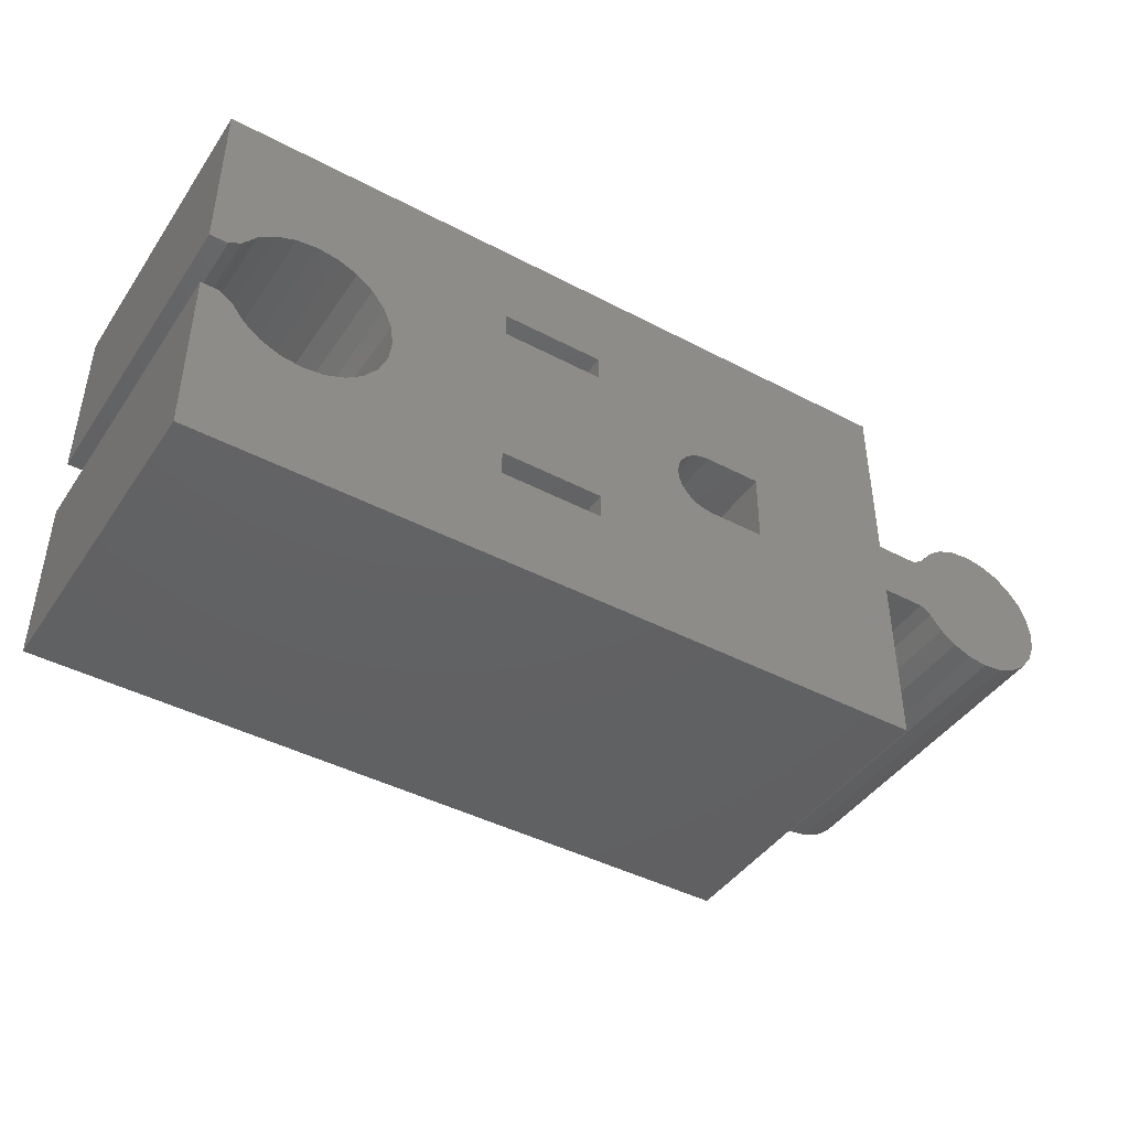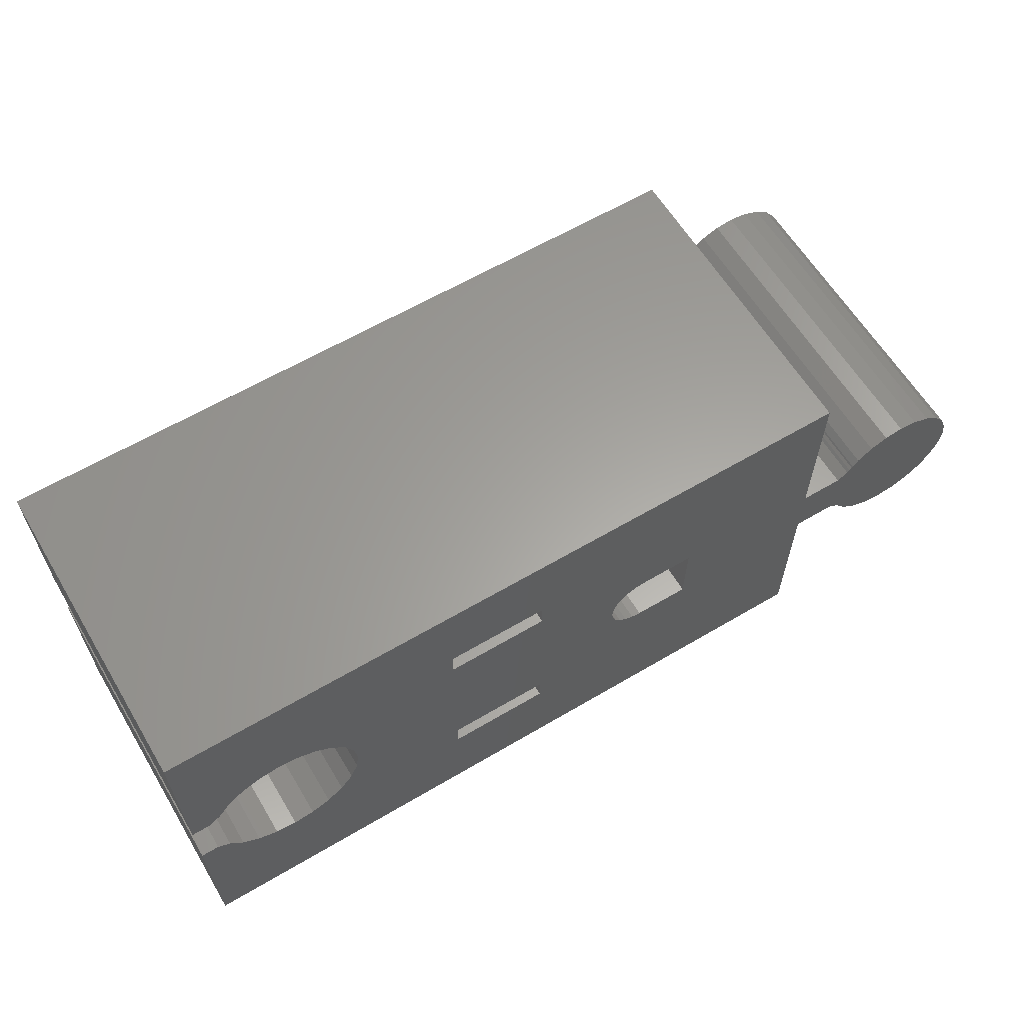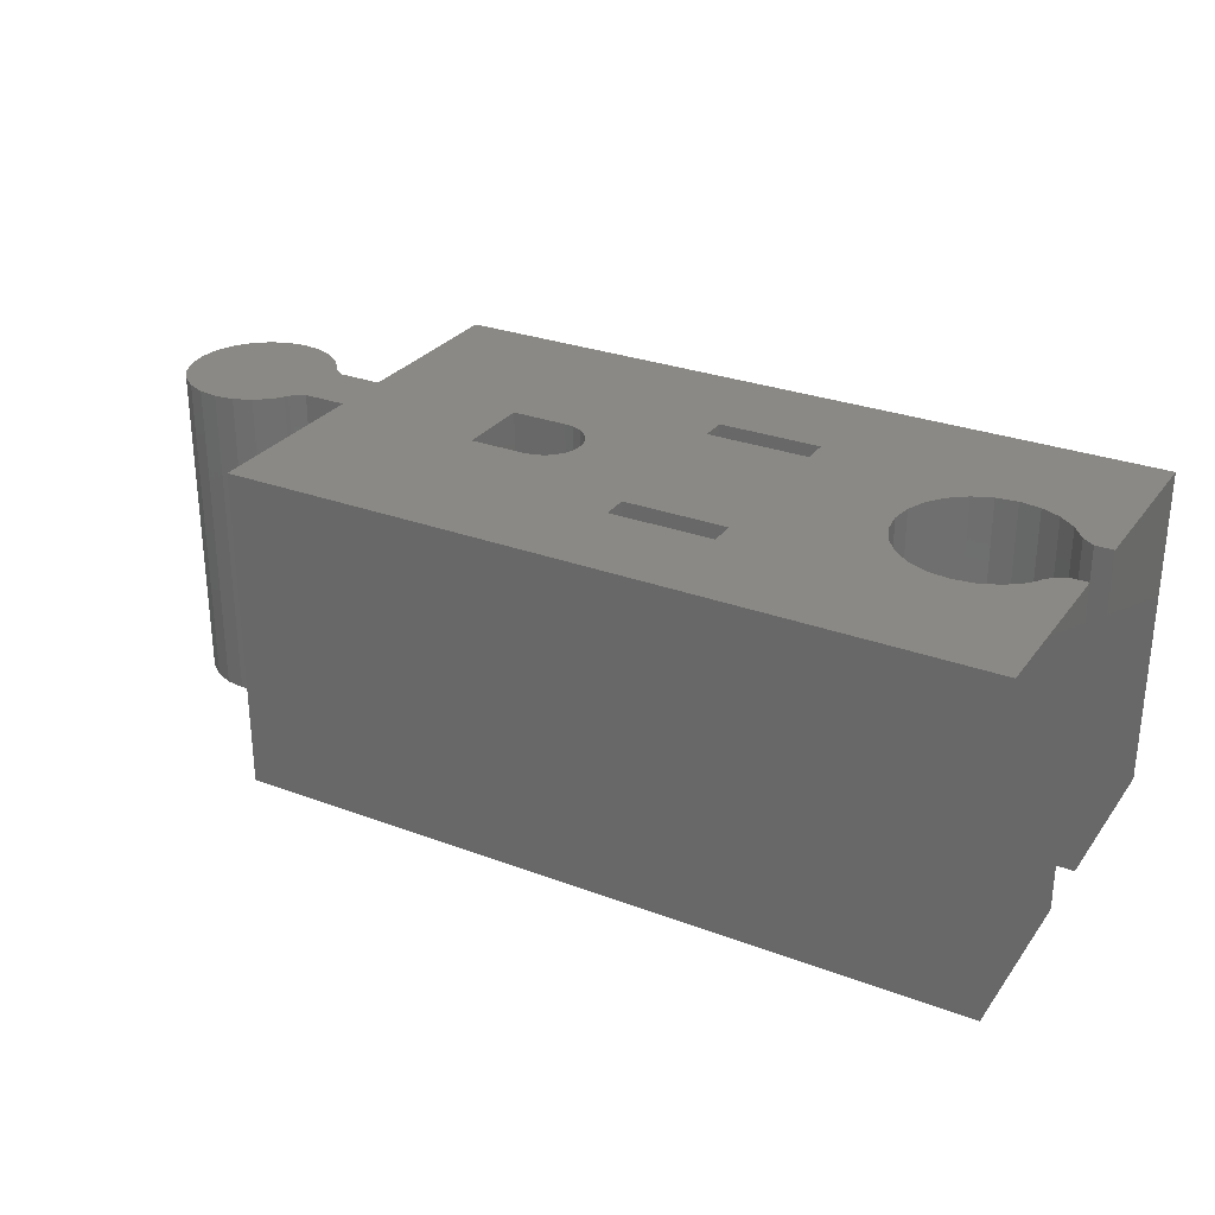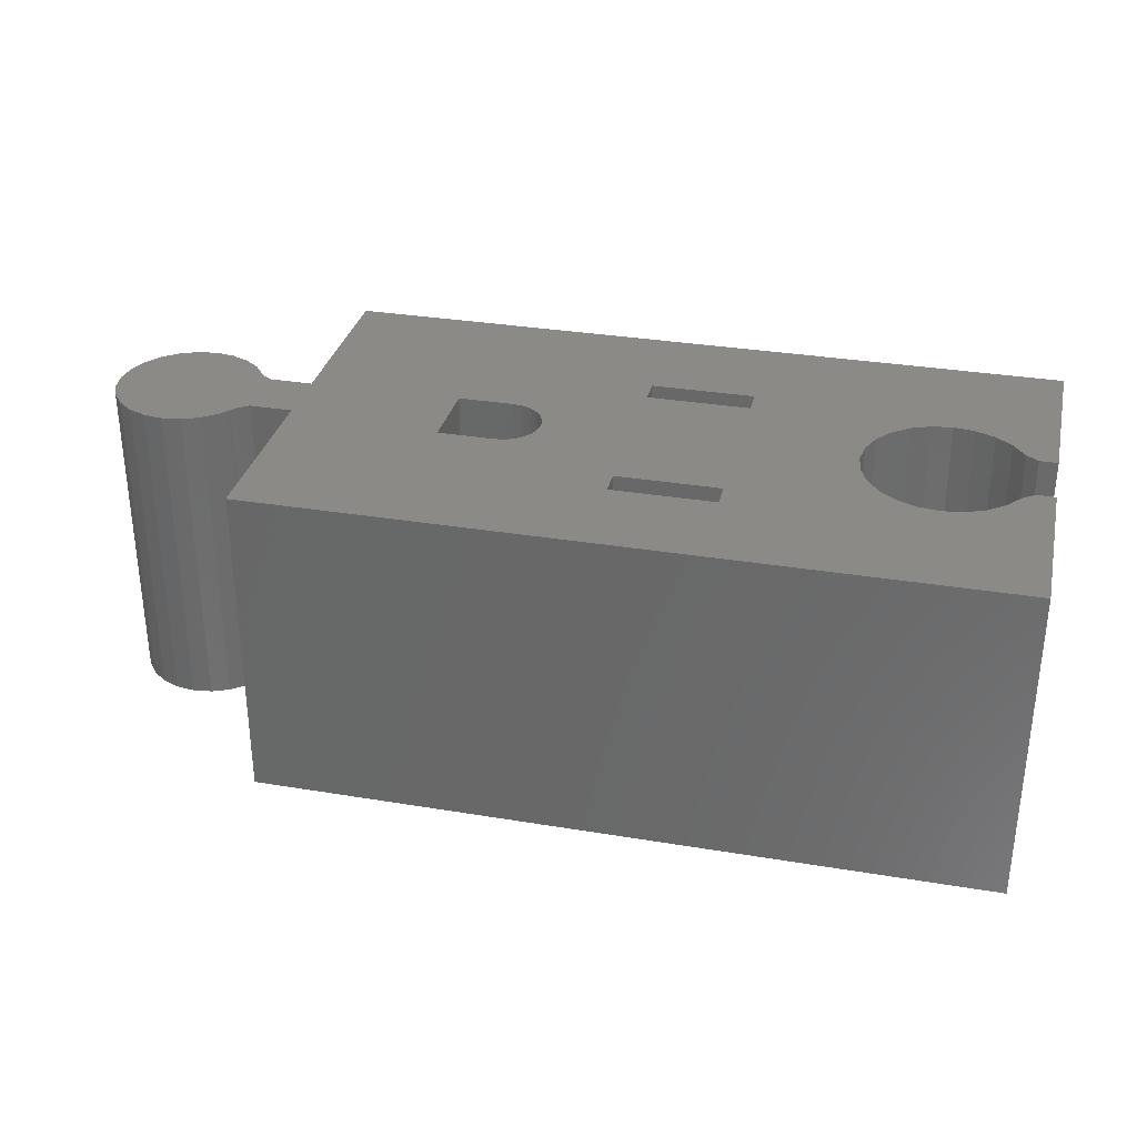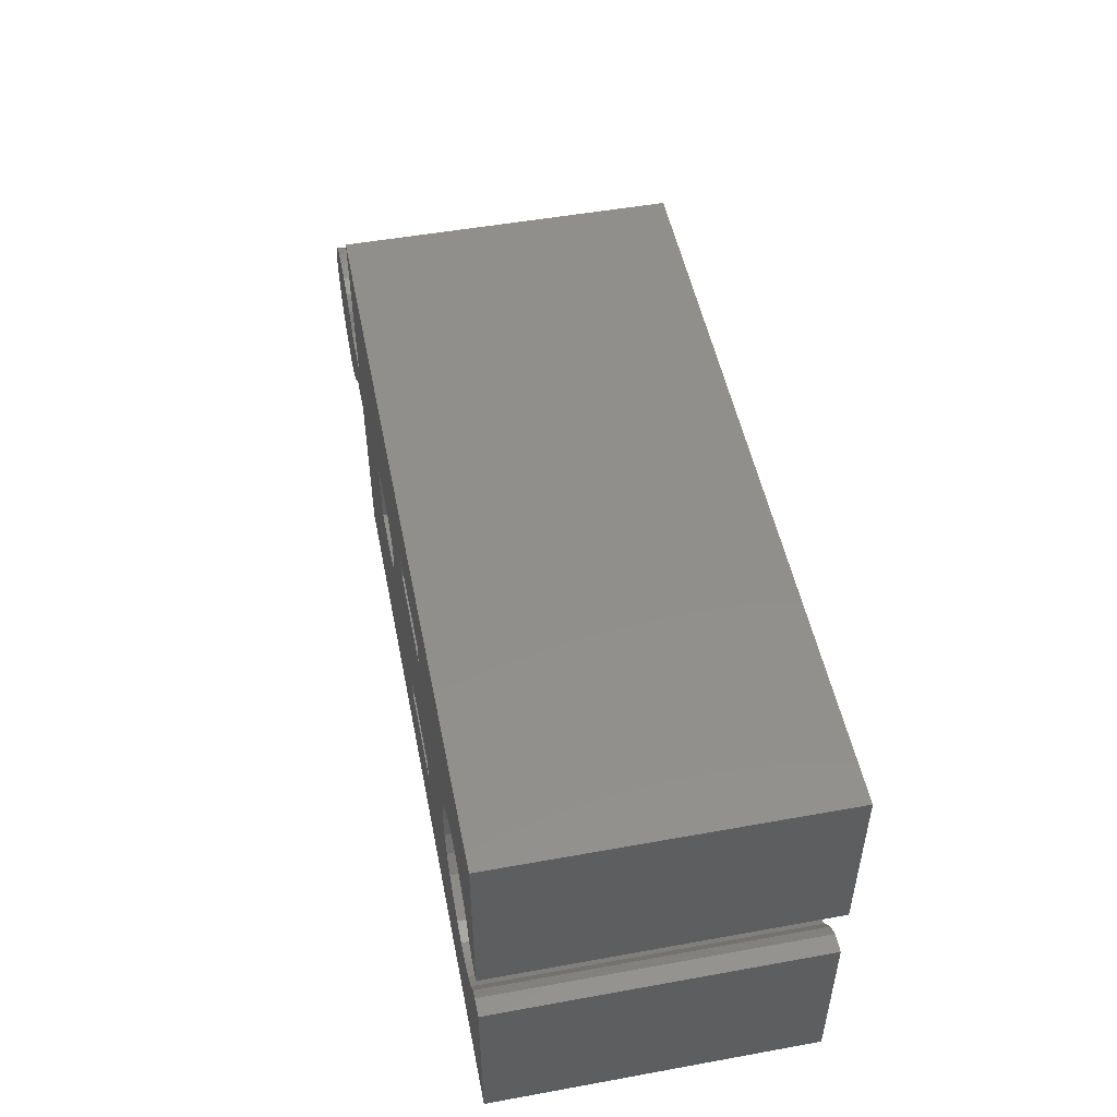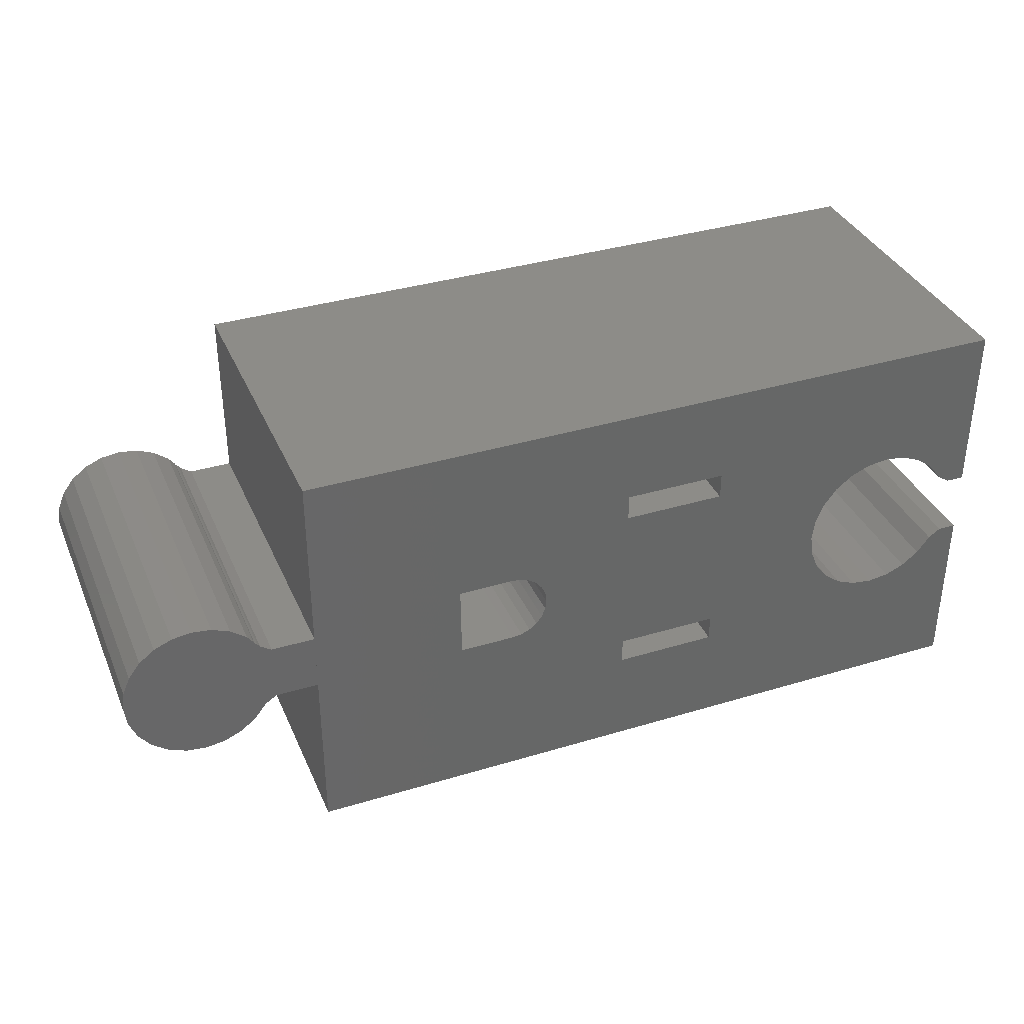
<metadata>
{"format":"stl","ext":"stl","renderer":"f3d","projection":"perspective","resolution":1024,"background":"white","views":[{"elev":-43.5,"azim":-31.8,"up":"+Y"},{"elev":61.7,"azim":-31.0,"up":"+Y"},{"elev":28.7,"azim":-150.8,"up":"+Z"},{"elev":32.1,"azim":-166.9,"up":"+Z"},{"elev":50.5,"azim":-101.2,"up":"+Y"},{"elev":36.1,"azim":158.4,"up":"+Y"}]}
</metadata>
<code>
# stl→obj: 166 verts, 340 faces
v 55.49 11.5 22
v 56.28 10.46 0
v 56.28 10.46 22
v 55.49 11.5 0
v 57.32 18.33 22
v 58.52 18.83 0
v 57.32 18.33 0
v 58.52 18.83 22
v 59.82 19 22
v 61.11 18.83 0
v 59.82 19 0
v 61.11 18.83 22
v 64.65 12.71 0
v 64.15 11.5 22
v 64.15 11.5 0
v 64.65 12.71 22
v 64.82 14 0
v 64.82 14 22
v 61.11 9.17 22
v 59.82 9 0
v 61.11 9.17 0
v 59.82 9 22
v 62.32 18.33 0
v 62.32 18.33 22
v 63.35 10.46 22
v 62.32 9.67 0
v 63.35 10.46 0
v 62.32 9.67 22
v 63.35 17.54 0
v 63.35 17.54 22
v 64.15 16.5 0
v 64.65 15.29 22
v 64.65 15.29 0
v 64.15 16.5 22
v 58.52 9.17 0
v 58.52 9.17 22
v 57.32 9.67 22
v 57.32 9.67 0
v 4.933 10.09 22
v 6.078 9.215 0
v 4.933 10.09 0
v 6.078 9.215 22
v 7.41 8.663 0
v 7.41 8.663 22
v 8.84 19.53 22
v 7.41 19.34 0
v 8.84 19.53 0
v 7.41 19.34 22
v 51.82 16 22
v 54.73 16 0
v 51.82 16 0
v 54.73 16 22
v 54.73 12 0
v 54.73 12 22
v 51.82 12 0
v 51.82 0 22
v 51.82 0 0
v 51.82 12 22
v 2 11.79 22
v 3.226 11.79 0
v 2 11.79 -1.41e-15
v 3.226 11.79 22
v 4.055 11.24 0
v 4.055 11.24 22
v 56.28 17.54 22
v 55.88 17.02 0
v 55.88 17.02 22
v 56.28 17.54 0
v 11.6 9.215 22
v 12.75 10.09 0
v 11.6 9.215 0
v 12.75 10.09 22
v 3.226 16.21 0
v 2 16.21 22
v 2 16.21 -1.41e-15
v 3.226 16.21 22
v 55.81 16.89 0
v 55.81 16.89 22
v 4.495 17.34 0
v 4.419 17.19 22
v 4.419 17.19 0
v 4.495 17.34 22
v 55.64 16.71 22
v 55.49 16.5 0
v 55.49 16.5 22
v 55.64 16.71 0
v 4.23 16.99 0
v 4.055 16.76 22
v 4.055 16.76 0
v 4.23 16.99 22
v 14.18 12.57 22
v 13.63 11.24 0
v 13.63 11.24 22
v 14.18 12.57 0
v 14.18 15.43 22
v 14.37 14 0
v 14.37 14 22
v 14.18 15.43 0
v 8.84 8.475 22
v 10.27 8.663 0
v 8.84 8.475 0
v 10.27 8.663 22
v 13.63 16.76 22
v 13.63 16.76 0
v 12.75 17.91 22
v 11.6 18.79 0
v 12.75 17.91 0
v 11.6 18.79 22
v 10.27 19.34 22
v 10.27 19.34 0
v 2 28 22
v 51.82 28 0
v 2 28 -1.41e-15
v 51.82 28 22
v 6.078 18.79 0
v 6.078 18.79 22
v 4.933 17.91 0
v 4.933 17.91 22
v 2 0 -1.41e-15
v 2 0 22
v 22.19 21.55 -5.64e-15
v 29.19 21.55 -5.64e-15
v 36.44 16.47 2.538e-14
v 35.93 16.07 2.538e-14
v 29.19 8.802 5.64e-15
v 35.53 15.55 2.538e-14
v 29.19 7.052 5.64e-15
v 35.28 14.95 2.538e-14
v 35.19 14.3 2.538e-14
v 37.05 16.72 2.538e-14
v 37.69 16.8 2.538e-14
v 41.52 16.8 2.538e-14
v 22.19 7.052 5.64e-15
v 35.93 12.53 2.538e-14
v 35.53 13.05 2.538e-14
v 35.28 13.66 2.538e-14
v 36.44 12.14 2.538e-14
v 37.05 11.89 2.538e-14
v 37.69 11.8 2.538e-14
v 41.47 11.8 2.538e-14
v 22.19 19.8 -5.64e-15
v 22.19 8.802 5.64e-15
v 29.19 19.8 -5.64e-15
v 22.19 7.052 22
v 22.19 19.8 22
v 22.19 21.55 22
v 22.19 8.802 22
v 29.19 19.8 22
v 29.19 8.802 22
v 29.19 21.55 22
v 29.19 7.052 22
v 35.93 12.53 22
v 35.53 13.05 22
v 35.28 13.66 22
v 35.19 14.3 22
v 36.44 12.14 22
v 37.05 11.89 22
v 37.69 11.8 22
v 41.47 11.8 22
v 41.52 16.8 22
v 36.44 16.47 22
v 35.93 16.07 22
v 35.53 15.55 22
v 35.28 14.95 22
v 37.05 16.72 22
v 37.69 16.8 22
f 1 2 3
f 2 1 4
f 5 6 7
f 6 5 8
f 9 10 11
f 10 9 12
f 13 14 15
f 14 13 16
f 17 16 13
f 16 17 18
f 19 20 21
f 20 19 22
f 12 23 10
f 23 12 24
f 25 26 27
f 26 25 28
f 8 11 6
f 11 8 9
f 24 29 23
f 29 24 30
f 28 21 26
f 21 28 19
f 31 32 33
f 32 31 34
f 22 35 20
f 35 22 36
f 37 2 38
f 2 37 3
f 33 18 17
f 18 33 32
f 39 40 41
f 40 39 42
f 42 43 40
f 43 42 44
f 45 46 47
f 46 45 48
f 49 50 51
f 50 49 52
f 1 53 4
f 53 1 54
f 55 56 57
f 56 55 58
f 59 60 61
f 60 59 62
f 62 63 60
f 63 62 64
f 63 39 41
f 39 63 64
f 54 55 53
f 55 54 58
f 65 66 67
f 66 65 68
f 69 70 71
f 70 69 72
f 73 74 75
f 74 73 76
f 67 77 78
f 77 67 66
f 79 80 81
f 80 79 82
f 83 84 85
f 84 83 86
f 52 84 50
f 84 52 85
f 87 88 89
f 88 87 90
f 91 92 93
f 92 91 94
f 95 96 97
f 96 95 98
f 78 86 83
f 86 78 77
f 99 100 101
f 100 99 102
f 103 98 95
f 98 103 104
f 97 94 91
f 94 97 96
f 105 106 107
f 106 105 108
f 102 71 100
f 71 102 69
f 105 104 103
f 104 105 107
f 109 47 110
f 47 109 45
f 65 7 68
f 7 65 5
f 93 70 72
f 70 93 92
f 111 112 113
f 112 111 114
f 48 115 46
f 115 48 116
f 88 73 89
f 73 88 76
f 116 117 115
f 117 116 118
f 117 82 79
f 82 117 118
f 108 110 106
f 110 108 109
f 81 90 87
f 90 81 80
f 36 38 35
f 38 36 37
f 29 34 31
f 34 29 30
f 15 25 27
f 25 15 14
f 112 49 51
f 49 112 114
f 44 101 43
f 101 44 99
f 59 119 120
f 119 59 61
f 111 75 74
f 75 111 113
f 113 115 75
f 115 113 46
f 46 113 112
f 75 115 117
f 75 117 73
f 73 117 89
f 89 117 87
f 87 117 79
f 87 79 81
f 46 112 47
f 47 112 110
f 110 112 121
f 110 121 106
f 106 121 107
f 107 121 104
f 104 121 98
f 98 121 96
f 121 112 122
f 122 112 123
f 122 123 124
f 122 124 125
f 125 124 126
f 125 126 127
f 127 126 128
f 127 128 129
f 123 112 130
f 130 112 131
f 131 112 132
f 50 55 51
f 55 50 53
f 53 50 84
f 53 84 4
f 4 84 86
f 4 86 2
f 2 86 77
f 2 77 66
f 2 66 68
f 2 68 38
f 38 68 7
f 38 7 35
f 35 7 6
f 35 6 20
f 20 6 11
f 20 11 10
f 20 10 21
f 21 10 23
f 21 23 26
f 26 23 29
f 26 29 27
f 27 29 31
f 27 31 15
f 15 31 33
f 15 33 13
f 13 33 17
f 60 119 61
f 119 60 41
f 119 41 40
f 119 40 43
f 119 43 57
f 41 60 63
f 57 43 101
f 57 101 100
f 57 100 71
f 57 71 133
f 133 71 70
f 133 70 92
f 133 92 94
f 133 94 96
f 133 96 121
f 57 133 127
f 57 127 134
f 134 127 135
f 135 127 136
f 136 127 129
f 57 134 137
f 57 137 138
f 57 138 139
f 57 139 140
f 57 140 132
f 57 132 112
f 57 112 51
f 57 51 55
f 141 133 121
f 133 141 142
f 142 141 143
f 142 143 125
f 125 143 122
f 57 120 119
f 120 57 56
f 144 145 146
f 145 144 147
f 145 147 148
f 148 147 149
f 148 149 150
f 150 149 151
f 120 62 59
f 62 120 39
f 39 120 42
f 42 120 44
f 44 120 56
f 62 39 64
f 44 56 99
f 99 56 102
f 102 56 69
f 69 56 144
f 69 144 72
f 72 144 93
f 93 144 91
f 91 144 97
f 97 144 146
f 144 56 151
f 151 56 152
f 151 152 153
f 151 153 154
f 151 154 155
f 152 56 156
f 156 56 157
f 157 56 158
f 158 56 159
f 159 56 160
f 54 49 58
f 49 54 52
f 52 54 1
f 52 1 85
f 85 1 3
f 85 3 83
f 83 3 78
f 78 3 67
f 67 3 65
f 65 3 37
f 65 37 5
f 5 37 36
f 5 36 8
f 8 36 22
f 8 22 9
f 9 22 19
f 9 19 12
f 12 19 28
f 12 28 24
f 24 28 25
f 24 25 30
f 30 25 14
f 30 14 34
f 34 14 16
f 34 16 32
f 32 16 18
f 76 111 74
f 111 76 118
f 111 118 116
f 111 116 48
f 111 48 114
f 118 76 88
f 118 88 90
f 118 90 82
f 82 90 80
f 114 48 45
f 114 45 109
f 114 109 146
f 146 109 108
f 146 108 105
f 146 105 103
f 146 103 95
f 146 95 97
f 114 146 150
f 114 150 161
f 161 150 162
f 162 150 163
f 163 150 151
f 163 151 164
f 164 151 155
f 114 161 165
f 114 165 166
f 114 166 160
f 114 160 56
f 114 56 58
f 114 58 49
f 160 140 159
f 140 160 132
f 160 131 132
f 131 160 166
f 166 130 131
f 130 166 165
f 165 123 130
f 123 165 161
f 161 124 123
f 124 161 162
f 124 163 126
f 163 124 162
f 126 164 128
f 164 126 163
f 128 155 129
f 155 128 164
f 129 154 136
f 154 129 155
f 136 153 135
f 153 136 154
f 135 152 134
f 152 135 153
f 152 137 134
f 137 152 156
f 156 138 137
f 138 156 157
f 157 139 138
f 139 157 158
f 158 140 139
f 140 158 159
f 142 144 133
f 144 142 147
f 144 127 133
f 127 144 151
f 149 127 151
f 127 149 125
f 149 142 125
f 142 149 147
f 150 143 148
f 143 150 122
f 150 121 122
f 121 150 146
f 121 145 141
f 145 121 146
f 145 143 141
f 143 145 148

</code>
